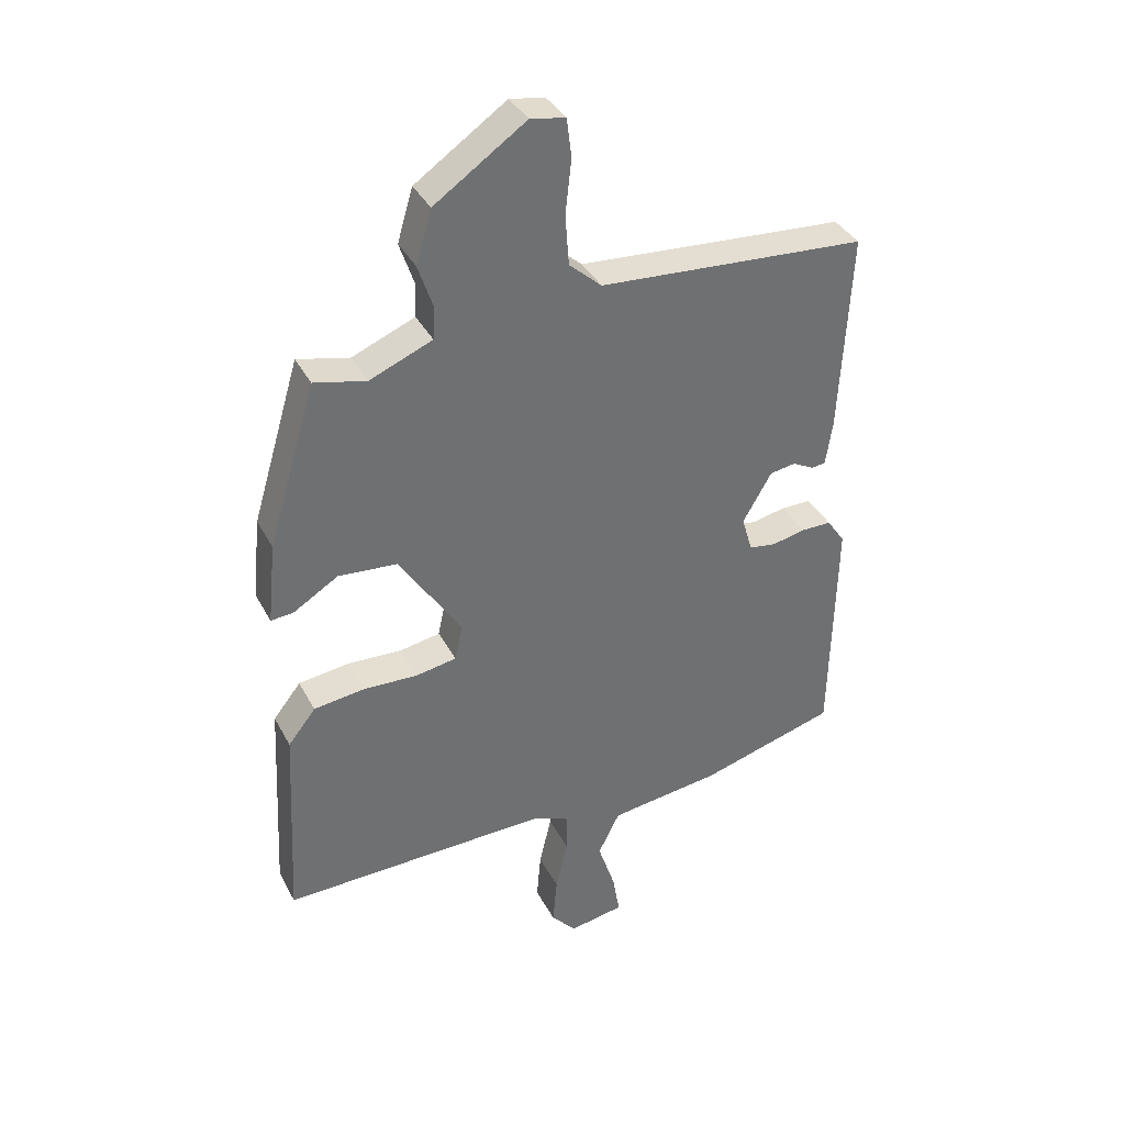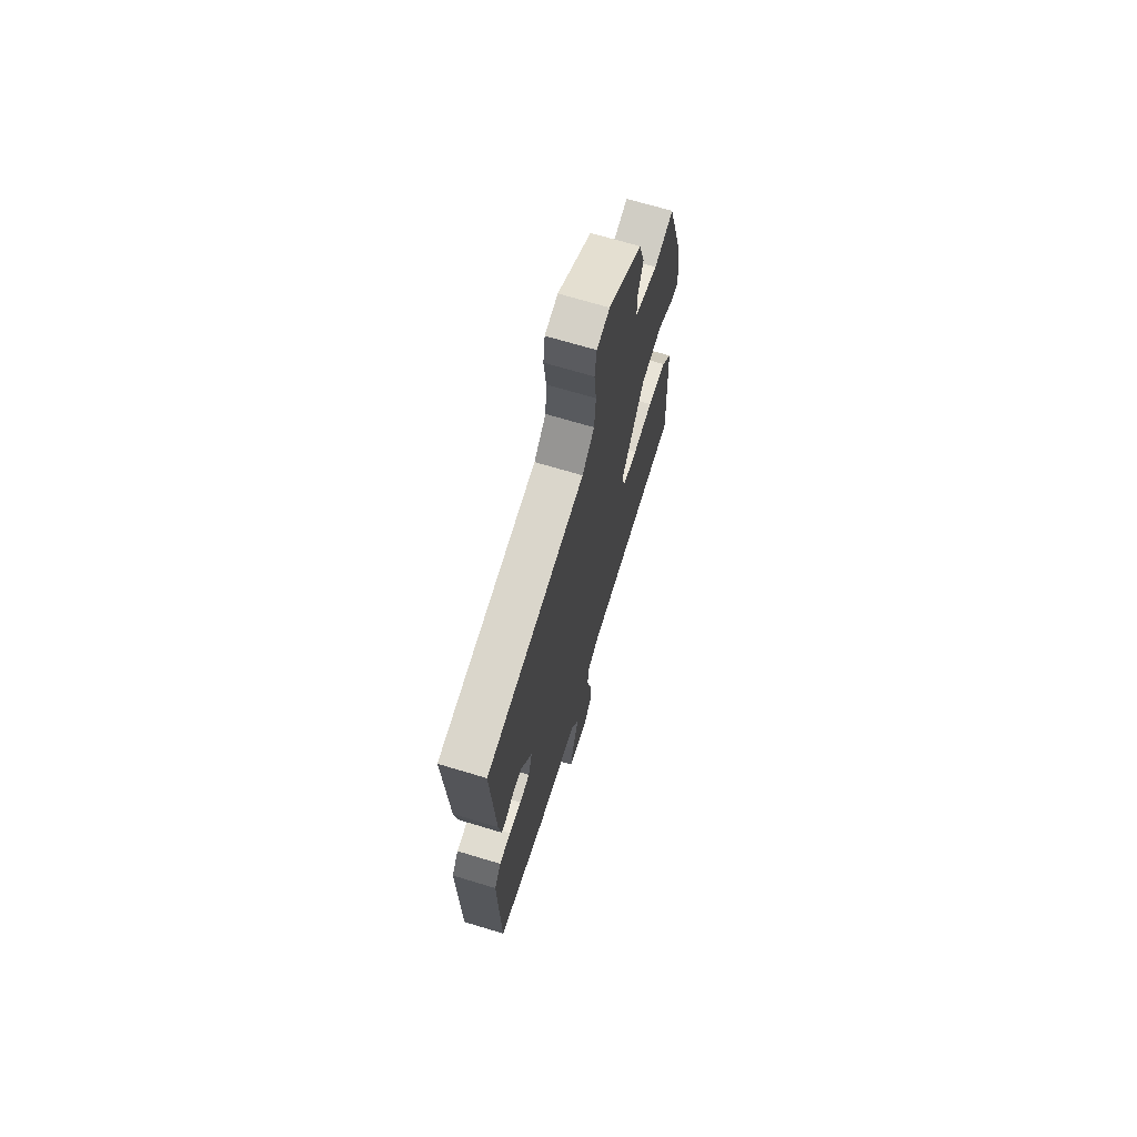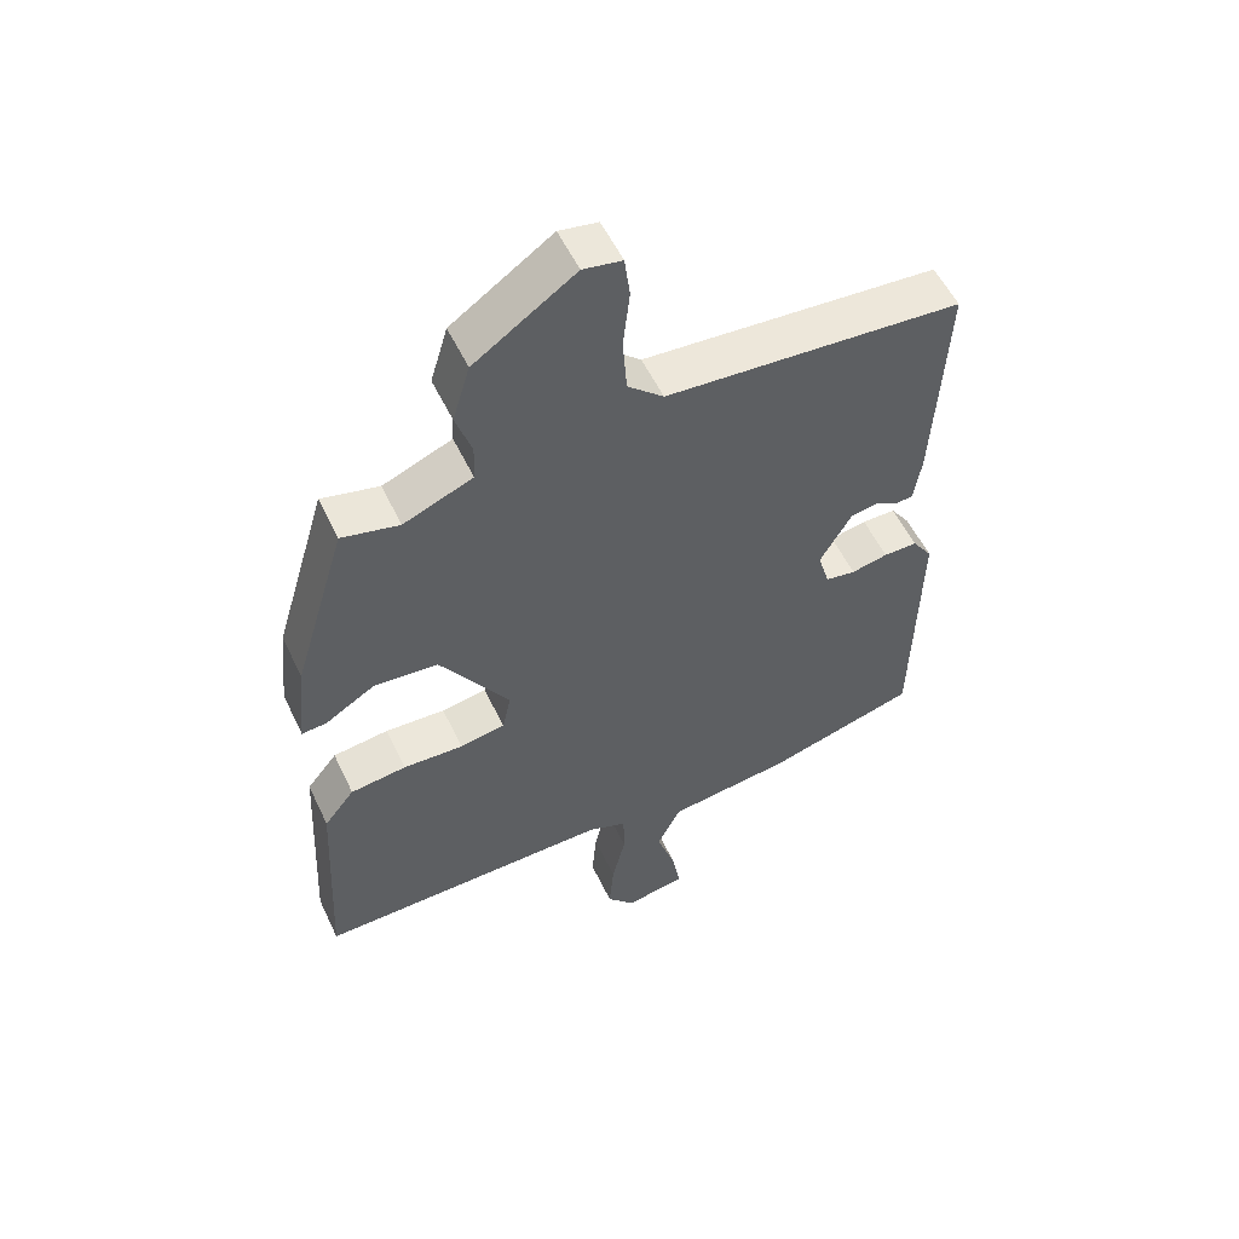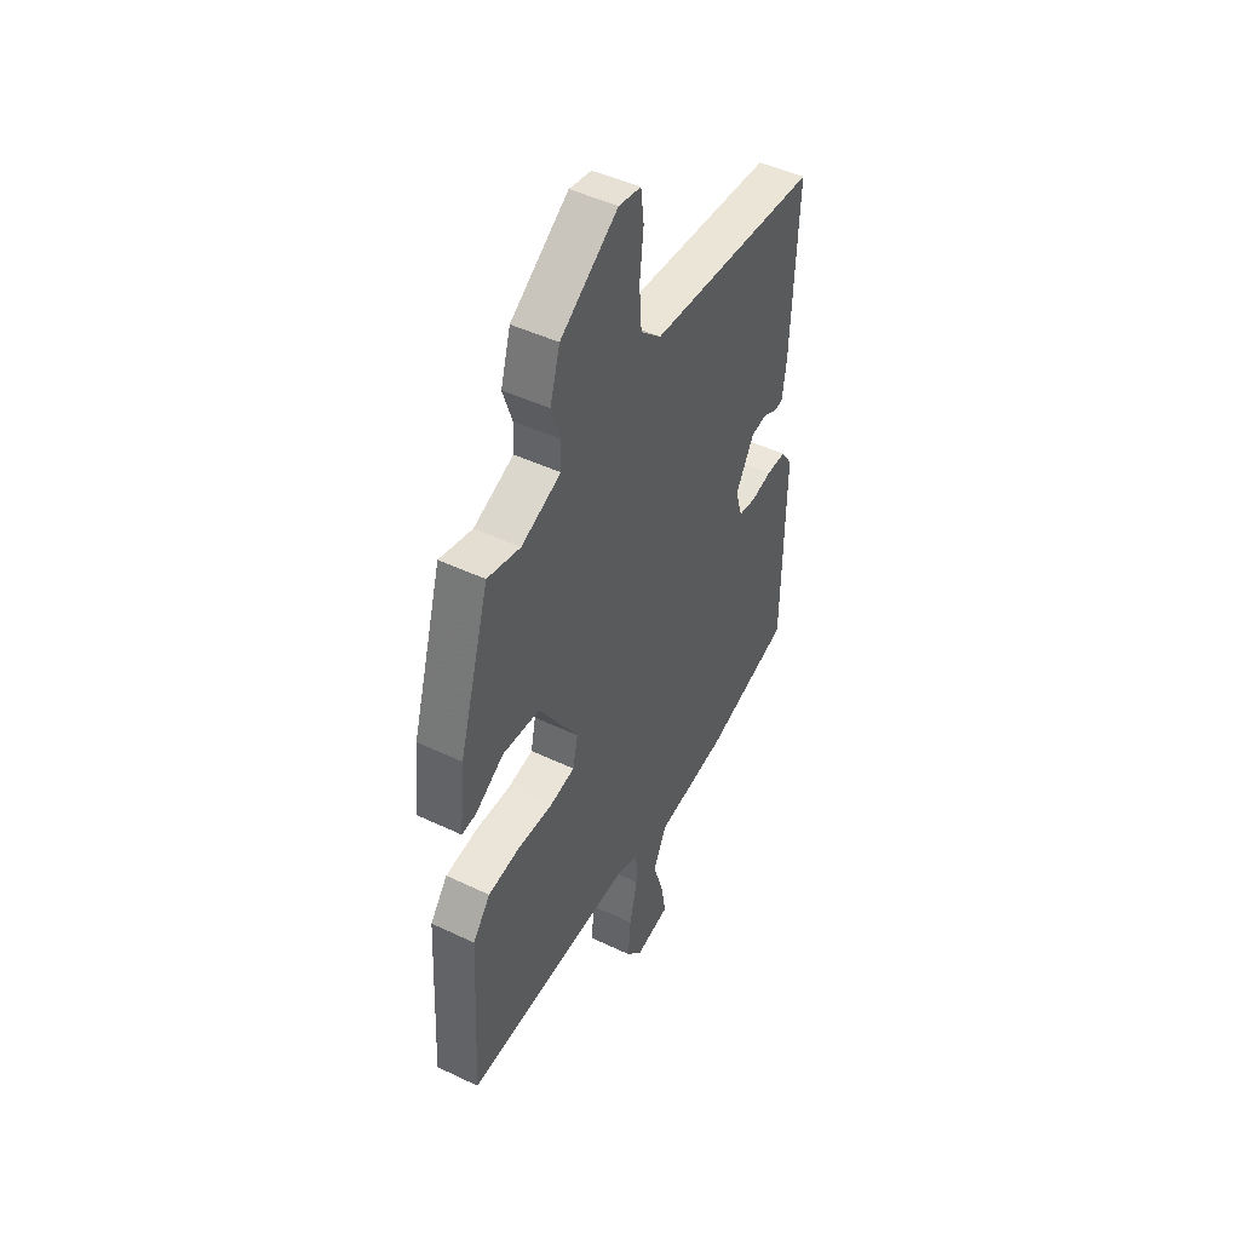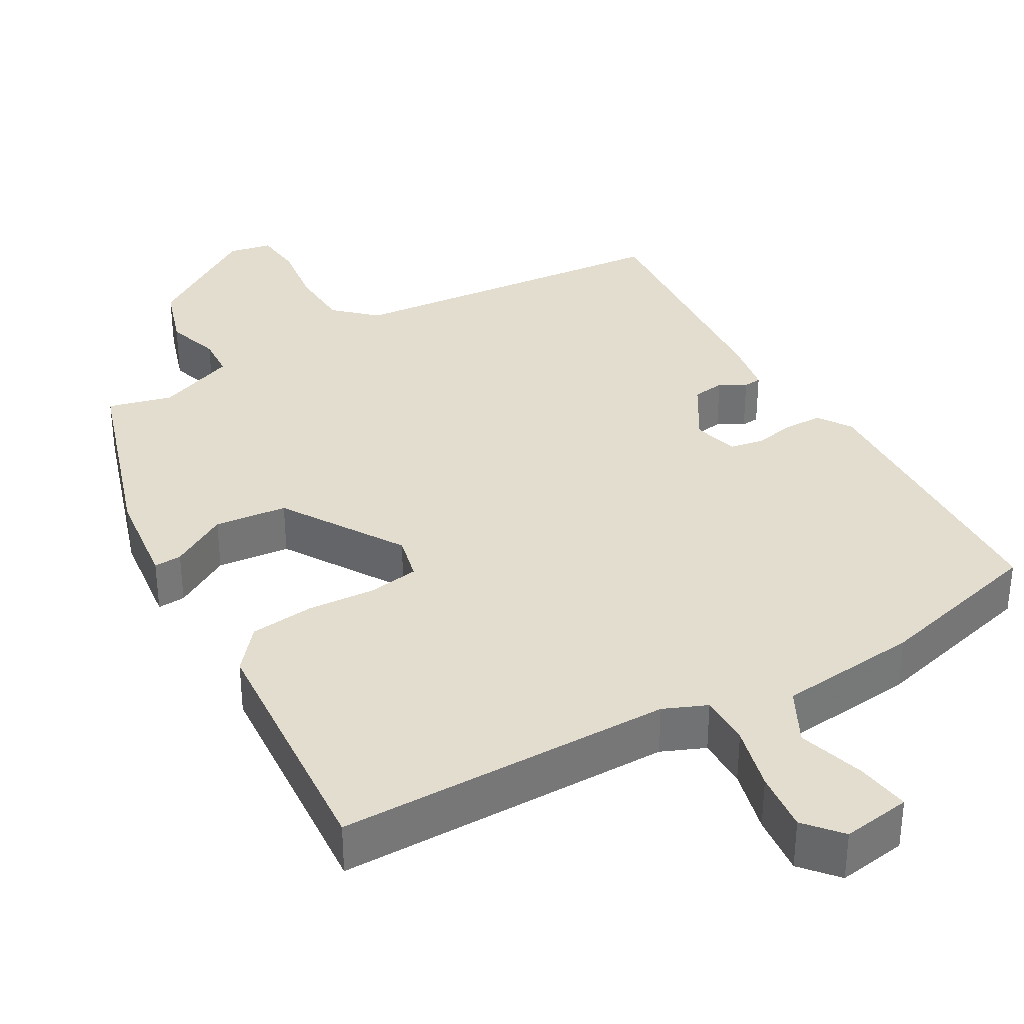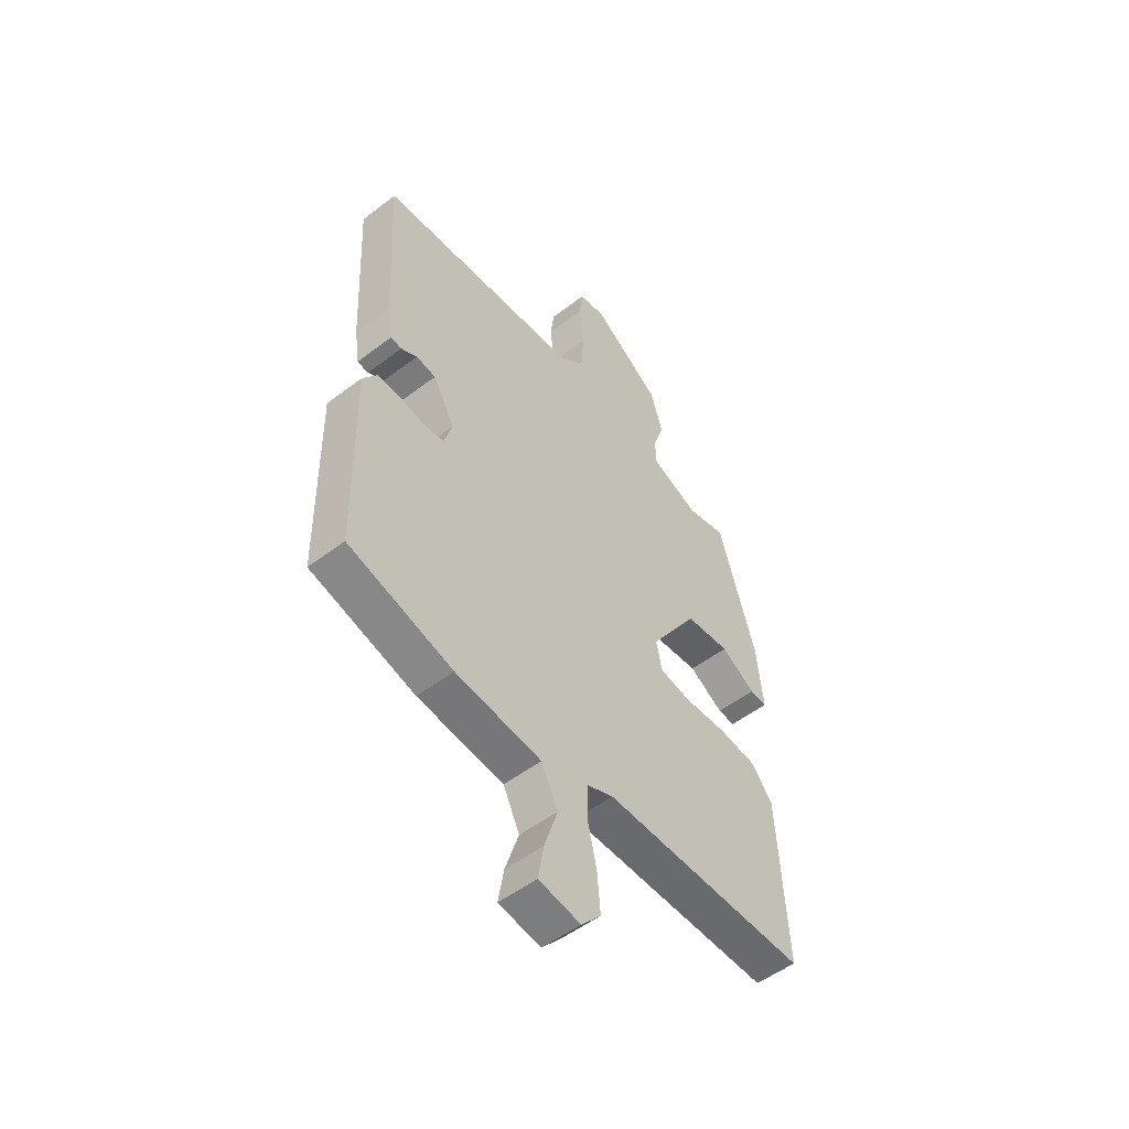
<metadata>
{"format":"obj","ext":"obj","renderer":"f3d","projection":"perspective","resolution":1024,"background":"white","views":[{"elev":37.1,"azim":154.9,"up":"+Z"},{"elev":69.7,"azim":-73.2,"up":"+Z"},{"elev":55.1,"azim":154.8,"up":"+Z"},{"elev":46.8,"azim":118.4,"up":"+Z"},{"elev":34.9,"azim":151.4,"up":"+Y"},{"elev":-52.2,"azim":-50.5,"up":"+Z"}]}
</metadata>
<code>
v 0.422 0.07 0.48
v 0.502 0.07 0.213
v 0.516 0.07 0.077
v 0.479 0.07 0.08
v 0.404 0.07 0.126
v 0.307 0.07 0.118
v 0.203 0.07 -0.041
v 0.216 0.07 -0.102
v 0.284 0.07 -0.114
v 0.375 0.07 -0.11
v 0.459 0.07 -0.121
v 0.505 0.07 -0.179
v 0.523 0.07 -0.52
v 0.076 0.07 -0.511
v 0.018 0.07 -0.534
v 0.017 0.07 -0.603
v 0.037 0.07 -0.69
v 0.044 0.07 -0.771
v 0.002 0.07 -0.818
v -0.089 0.07 -0.802
v -0.077 0.07 -0.731
v -0.048 0.07 -0.642
v -0.084 0.07 -0.569
v -0.271 0.07 -0.545
v -0.498 0.07 -0.48
v -0.505 0.07 -0.089
v -0.475 0.07 -0.045
v -0.424 0.07 -0.045
v -0.369 0.07 -0.057
v -0.324 0.07 -0.05
v -0.306 0.07 0.01
v -0.354 0.07 0.093
v -0.397 0.07 0.1
v -0.432 0.07 0.081
v -0.456 0.07 0.084
v -0.467 0.07 0.159
v -0.484 0.07 0.495
v -0.039 0.07 0.526
v 0.015 0.07 0.574
v 0.021 0.07 0.658
v 0.011 0.07 0.747
v 0.019 0.07 0.811
v 0.077 0.07 0.821
v 0.228 0.07 0.717
v 0.254 0.07 0.63
v 0.23 0.07 0.559
v 0.232 0.07 0.503
v 0.336 0.07 0.46
v 0.422 0 0.48
v 0.502 0 0.213
v 0.516 0 0.077
v 0.479 0 0.08
v 0.404 0 0.126
v 0.307 0 0.118
v 0.203 0 -0.041
v 0.216 0 -0.102
v 0.284 0 -0.114
v 0.375 0 -0.11
v 0.459 0 -0.121
v 0.505 0 -0.179
v 0.523 0 -0.52
v 0.076 0 -0.511
v 0.018 0 -0.534
v 0.017 0 -0.603
v 0.037 0 -0.69
v 0.044 0 -0.771
v 0.002 0 -0.818
v -0.089 0 -0.802
v -0.077 0 -0.731
v -0.048 0 -0.642
v -0.084 0 -0.569
v -0.271 0 -0.545
v -0.498 0 -0.48
v -0.505 0 -0.089
v -0.475 0 -0.045
v -0.424 0 -0.045
v -0.369 0 -0.057
v -0.324 0 -0.05
v -0.306 0 0.01
v -0.354 0 0.093
v -0.397 0 0.1
v -0.432 0 0.081
v -0.456 0 0.084
v -0.467 0 0.159
v -0.484 0 0.495
v -0.039 0 0.526
v 0.015 0 0.574
v 0.021 0 0.658
v 0.011 0 0.747
v 0.019 0 0.811
v 0.077 0 0.821
v 0.228 0 0.717
v 0.254 0 0.63
v 0.23 0 0.559
v 0.232 0 0.503
v 0.336 0 0.46
f 43 44 45 46
f 43 46 47
f 40 41 42 43
f 39 40 43 47
f 38 39 47 48
f 36 37 38 48
f 33 34 35 36
f 32 33 36 48
f 26 27 28 29
f 26 29 30
f 23 24 25 26
f 23 26 30
f 22 23 30 31
f 20 21 22
f 19 20 22
f 16 17 18 19
f 15 16 19 22
f 11 12 13 14
f 9 10 11 14
f 8 9 14 15
f 7 8 15 22
f 2 3 4 5
f 2 5 6
f 1 2 6
f 31 32 48 1
f 7 22 31
f 1 6 7 31
f 94 93 92 91
f 95 94 91
f 91 90 89 88
f 95 91 88 87
f 96 95 87 86
f 96 86 85 84
f 84 83 82 81
f 96 84 81 80
f 77 76 75 74
f 78 77 74
f 74 73 72 71
f 78 74 71
f 79 78 71 70
f 70 69 68
f 70 68 67
f 67 66 65 64
f 70 67 64 63
f 62 61 60 59
f 62 59 58 57
f 63 62 57 56
f 70 63 56 55
f 53 52 51 50
f 54 53 50
f 54 50 49
f 49 96 80 79
f 79 70 55
f 79 55 54 49
f 1 49 50 2
f 2 50 51 3
f 3 51 52 4
f 4 52 53 5
f 5 53 54 6
f 6 54 55 7
f 7 55 56 8
f 8 56 57 9
f 9 57 58 10
f 10 58 59 11
f 11 59 60 12
f 12 60 61 13
f 13 61 62 14
f 14 62 63 15
f 15 63 64 16
f 16 64 65 17
f 17 65 66 18
f 18 66 67 19
f 19 67 68 20
f 20 68 69 21
f 21 69 70 22
f 22 70 71 23
f 23 71 72 24
f 24 72 73 25
f 25 73 74 26
f 26 74 75 27
f 27 75 76 28
f 28 76 77 29
f 29 77 78 30
f 30 78 79 31
f 31 79 80 32
f 32 80 81 33
f 33 81 82 34
f 34 82 83 35
f 35 83 84 36
f 36 84 85 37
f 37 85 86 38
f 38 86 87 39
f 39 87 88 40
f 40 88 89 41
f 41 89 90 42
f 42 90 91 43
f 43 91 92 44
f 44 92 93 45
f 45 93 94 46
f 46 94 95 47
f 47 95 96 48
f 48 96 49 1

</code>
